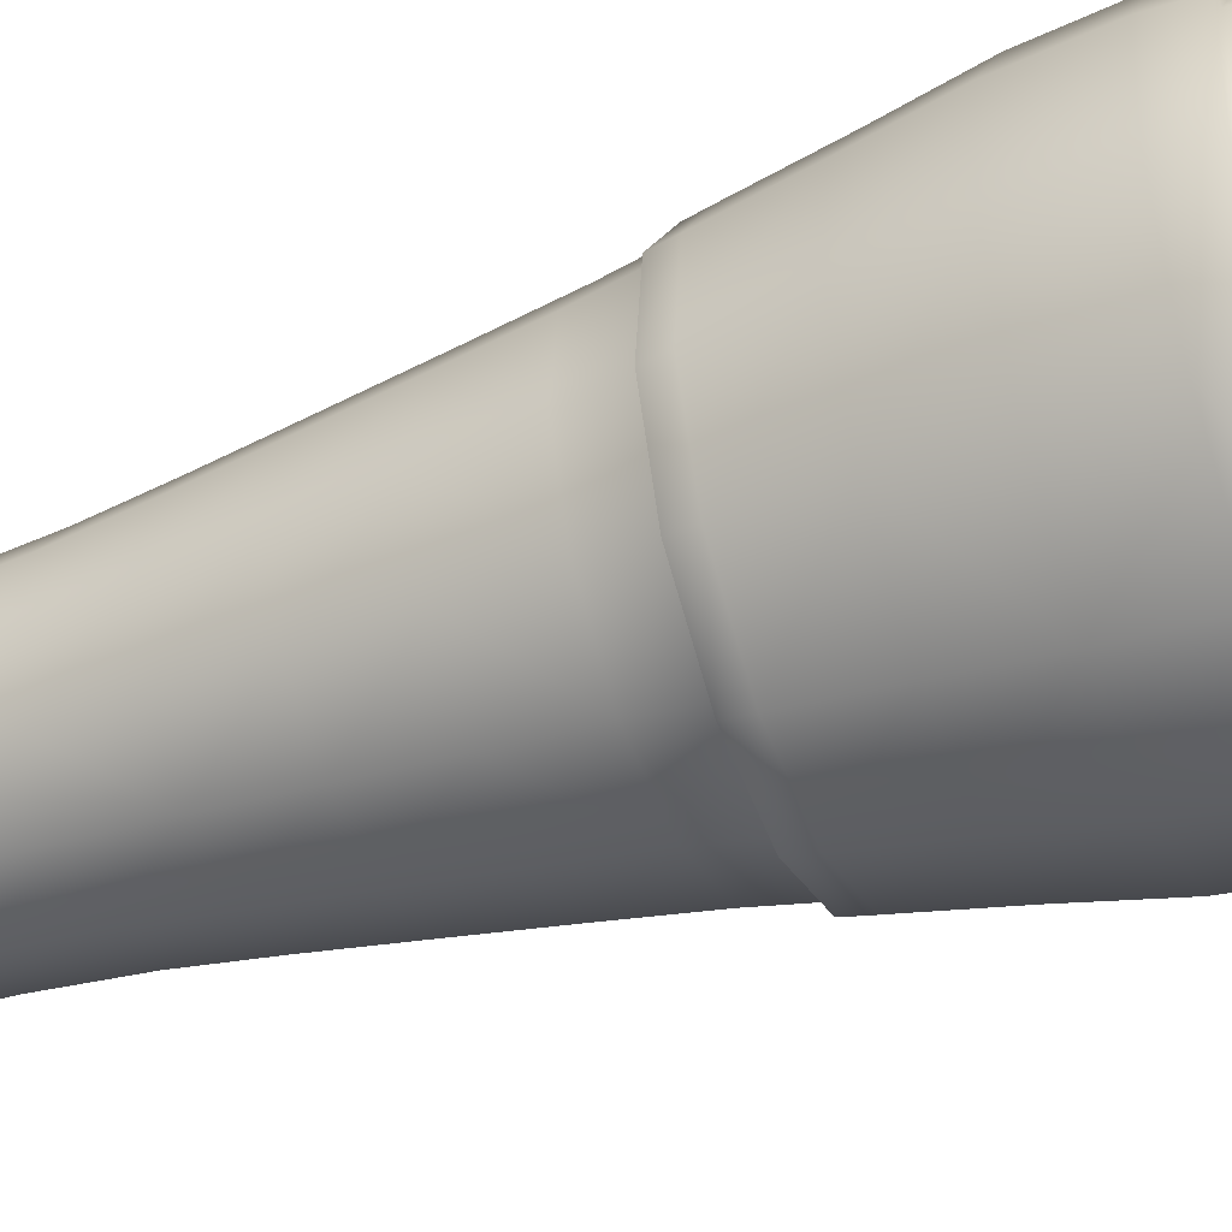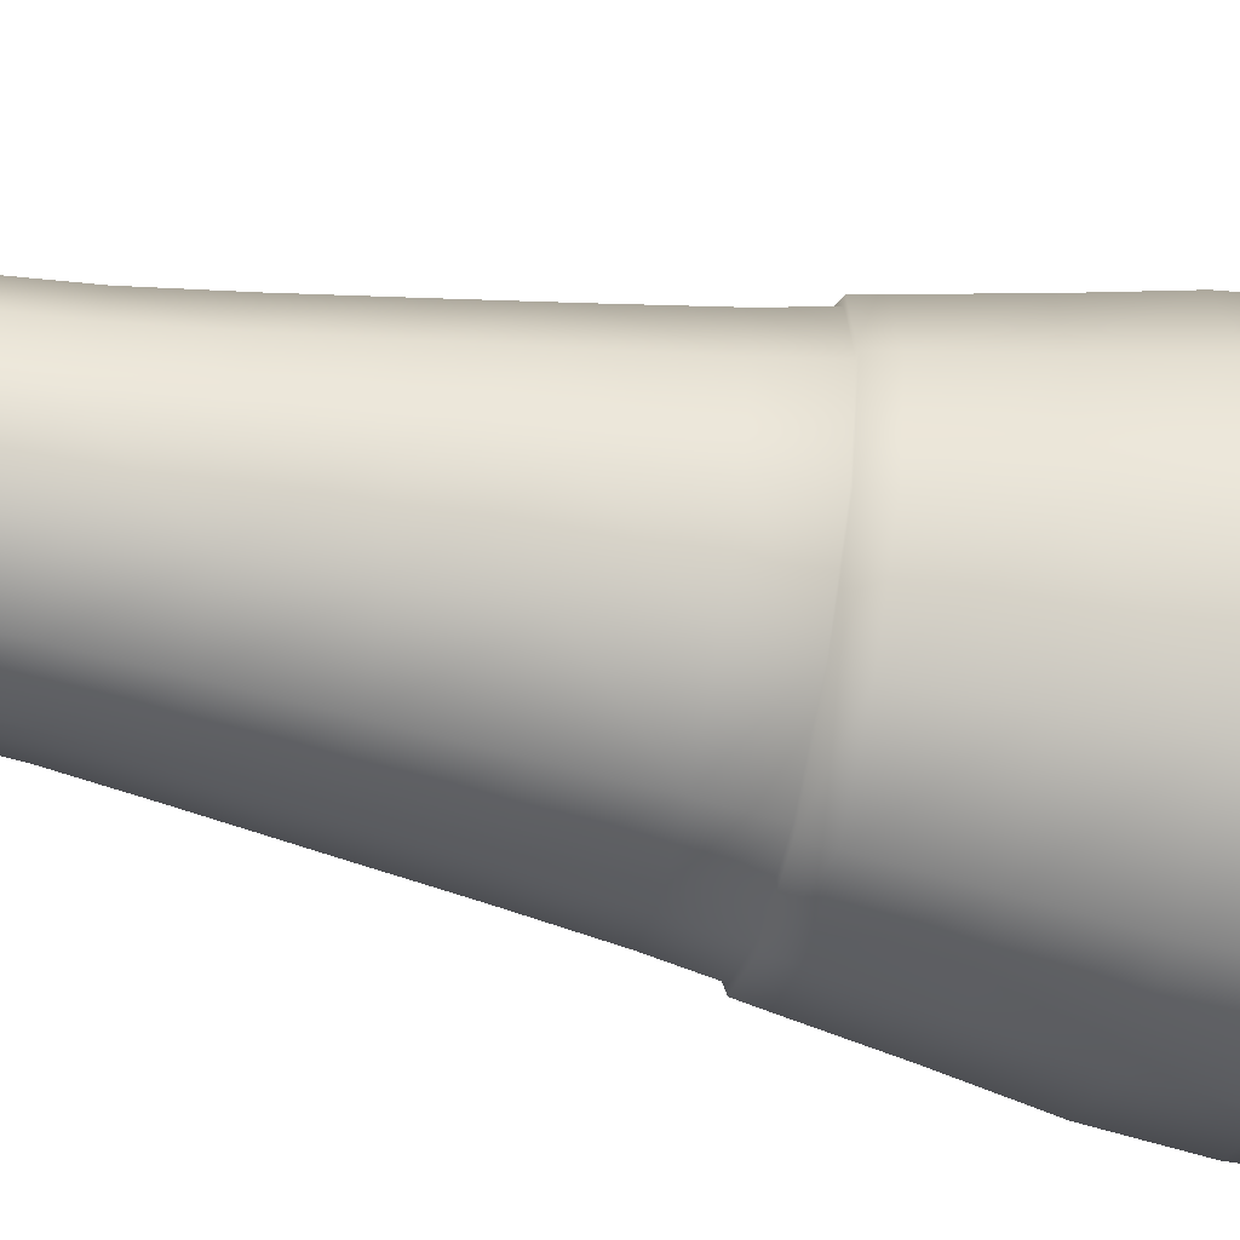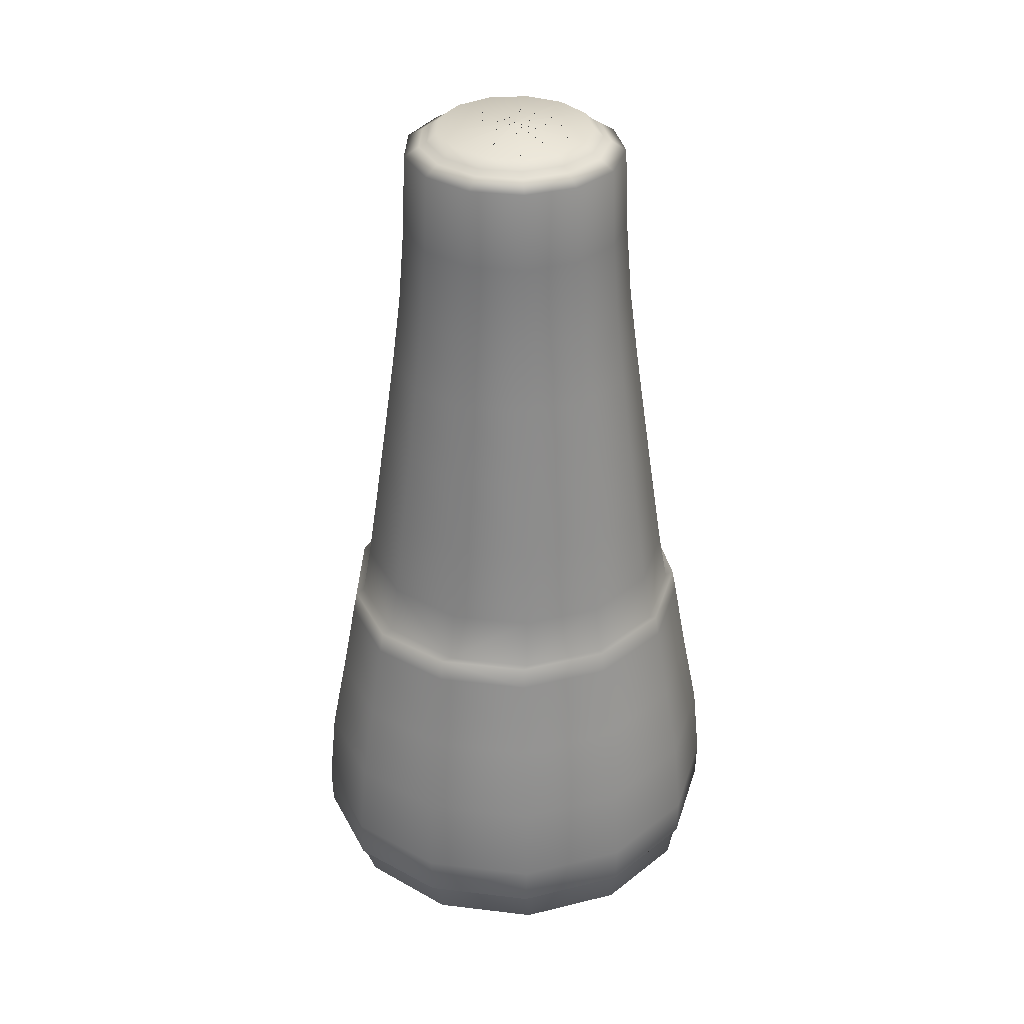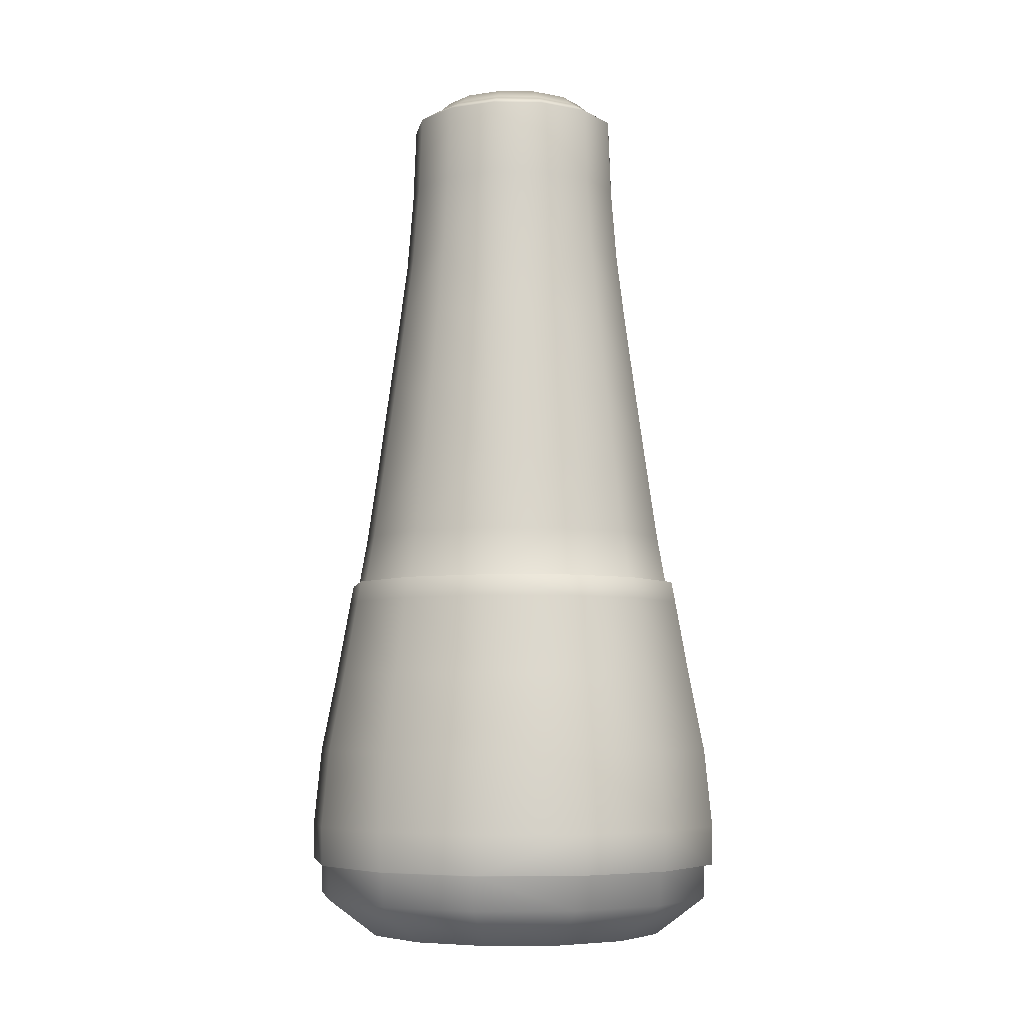
<metadata>
{"format":"obj","ext":"obj","renderer":"f3d","projection":"perspective","resolution":1024,"background":"white","views":[{"elev":-42.3,"azim":-67.5,"up":"+Z"},{"elev":-61.2,"azim":-100.9,"up":"+Z"},{"elev":34.2,"azim":-129.2,"up":"+Y"},{"elev":-6.0,"azim":-30.7,"up":"+Y"}]}
</metadata>
<code>
v  0.003562 0.2176 -0.6579
v  -0.5881 0.2438 -1.785
v  -7.633e-17 0.2438 -1.93
v  4.879e-19 0.2176 -0.6571
v  -1.665e-16 7.164 -3.32
v  -1.234 7.164 -3.016
v  -1.148 8.418 -2.852
v  -1.527e-16 8.418 -3.135
v  0.6354 7.164 1.913
v  1.761 7.164 1.323
v  1.638 8.418 1.184
v  0.5911 8.418 1.734
v  0.4671 12.2 1.23
v  1.294 12.2 0.7961
v  1.225 13.48 0.7185
v  0.4423 13.48 1.13
v  1.937 12.2 -0.9
v  1.606 12.2 -1.773
v  1.521 13.48 -1.715
v  1.835 13.48 -0.8875
v  1.414 14.97 -0.8365
v  1.538 14.9 -0.8515
v  1.275 14.9 -1.545
v  1.173 14.97 -1.474
v  -1.089e-16 14.9 -2.214
v  -9.469e-17 14.97 -2.09
v  0.6621 14.97 -1.926
v  0.7202 14.9 -2.037
v  -0.003562 15.18 -0.6579
v  0.5872 15.11 -1.784
v  -7.633e-17 15.11 -1.928
v  4.879e-19 15.18 -0.6571
v  -0.006308 15.18 -0.6604
v  1.04 15.11 -1.383
v  -0.007609 15.18 -0.6638
v  1.254 15.11 -0.817
v  -1.388e-16 12.2 -2.616
v  -1.11e-16 13.48 -2.513
v  0.8588 13.48 -2.301
v  0.907 12.2 -2.393
v  -1.388e-16 14.74 -2.451
v  0.8451 14.74 -2.246
v  1.485 14.74 -1.68
v  1.788 14.74 -0.8804
v  0.341 14.97 0.7187
v  0.3709 14.9 0.8399
v  1.028 14.9 0.4952
v  0.9448 14.97 0.4017
v  1.332 14.97 -0.1595
v  1.449 14.9 -0.1152
v  -0.007167 15.18 -0.6674
v  1.182 15.11 -0.2166
v  -0.005083 15.18 -0.6705
v  0.838 15.11 0.2811
v  -0.001834 15.18 -0.6722
v  0.3024 15.11 0.5622
v  1.825 12.2 0.02736
v  1.728 13.48 -0.009414
v  1.685 14.74 -0.0318
v  1.199 14.74 0.6717
v  0.4425 14.74 1.069
v  2.636 7.164 -0.9848
v  2.185 7.164 -2.173
v  2.033 8.418 -2.068
v  2.452 8.418 -0.9625
v  2.268 9.713 -0.9402
v  1.881 9.767 -1.963
v  1.73 11.07 -1.859
v  2.087 11.02 -0.9181
v  -1.527e-16 9.713 -2.95
v  -1.527e-16 11.02 -2.767
v  0.9768 11.02 -2.526
v  1.062 9.713 -2.688
v  1.148 8.418 -2.852
v  1.234 7.164 -3.016
v  0.503 11.02 1.376
v  0.5469 9.713 1.554
v  1.515 9.713 1.046
v  1.394 11.02 0.9086
v  1.965 11.02 0.08061
v  2.137 9.713 0.1456
v  2.483 7.164 0.2768
v  2.31 8.418 0.2112
v  -0.907 12.2 -2.393
v  -0.8588 13.48 -2.301
v  -1.825 12.2 0.02736
v  -1.294 12.2 0.7961
v  -1.225 13.48 0.7185
v  -1.728 13.48 -0.009414
v  -1.028 14.9 0.4952
v  -0.9448 14.97 0.4017
v  -1.332 14.97 -0.1595
v  -1.449 14.9 -0.1152
v  -0.341 14.97 0.7187
v  -0.3709 14.9 0.8399
v  0.001834 15.18 -0.6722
v  -0.3024 15.11 0.5622
v  0.005083 15.18 -0.6705
v  -0.838 15.11 0.2811
v  0.007167 15.18 -0.6674
v  -1.182 15.11 -0.2166
v  -0.4423 13.48 1.13
v  -0.4671 12.2 1.23
v  -0.4425 14.74 1.069
v  -1.199 14.74 0.6717
v  -1.685 14.74 -0.0318
v  -1.606 12.2 -1.773
v  -1.937 12.2 -0.9
v  -1.835 13.48 -0.8875
v  -1.521 13.48 -1.715
v  -1.538 14.9 -0.8515
v  -1.414 14.97 -0.8365
v  -1.173 14.97 -1.474
v  -1.275 14.9 -1.545
v  0.007609 15.18 -0.6638
v  -1.254 15.11 -0.817
v  0.006308 15.18 -0.6604
v  -1.04 15.11 -1.383
v  -1.788 14.74 -0.8804
v  -1.485 14.74 -1.68
v  -0.7202 14.9 -2.037
v  -0.6621 14.97 -1.926
v  0.003562 15.18 -0.6579
v  -0.5872 15.11 -1.784
v  -0.8451 14.74 -2.246
v  -2.483 7.164 0.2768
v  -1.761 7.164 1.323
v  -1.638 8.418 1.184
v  -2.31 8.418 0.2112
v  -1.965 11.02 0.08061
v  -2.137 9.713 0.1456
v  -1.515 9.713 1.046
v  -1.394 11.02 0.9086
v  -0.503 11.02 1.376
v  -0.5469 9.713 1.554
v  -0.6354 7.164 1.913
v  -0.5911 8.418 1.734
v  -2.185 7.164 -2.173
v  -2.636 7.164 -0.9848
v  -2.452 8.418 -0.9625
v  -2.033 8.418 -2.068
v  -1.73 11.07 -1.859
v  -1.881 9.767 -1.963
v  -2.268 9.713 -0.9402
v  -2.087 11.02 -0.9181
v  -1.062 9.713 -2.688
v  -0.9768 11.02 -2.526
v  -0.005083 0.2176 -0.6705
v  0.8392 0.2438 0.2825
v  0.3028 0.2438 0.564
v  -0.001834 0.2176 -0.6722
v  0.764 2.144 2.918
v  2.326 2.144 2.098
v  2.242 3.43 2.002
v  0.7335 3.43 2.794
v  3.541 2.144 -1.106
v  2.915 2.144 -2.755
v  2.811 3.43 -2.683
v  3.415 3.43 -1.09
v  3.162 4.719 -1.06
v  2.601 4.719 -2.538
v  2.41 6.006 -2.406
v  2.931 6.006 -1.032
v  -1.943e-16 4.719 -3.965
v  -1.804e-16 6.006 -3.733
v  1.309 6.006 -3.381
v  1.417 4.719 -3.587
v  -1.735e-16 6.356 -3.667
v  -1.757e-16 6.359 -3.465
v  1.301 6.359 -3.144
v  1.279 6.356 -3.323
v  2.305 6.359 -2.256
v  2.356 6.356 -2.369
v  2.78 6.359 -1.002
v  2.866 6.356 -1.024
v  -2.082e-16 2.144 -4.347
v  -1.804e-16 3.43 -4.22
v  1.536 3.43 -3.812
v  1.595 2.144 -3.925
v  0.6169 6.006 2.321
v  0.6726 4.719 2.547
v  2.073 4.719 1.812
v  1.919 6.006 1.638
v  2.754 6.006 0.4279
v  2.971 4.719 0.5103
v  2.618 6.359 0.3283
v  2.692 6.356 0.4046
v  1.857 6.359 1.431
v  1.875 6.356 1.589
v  0.6702 6.359 2.054
v  0.6012 6.356 2.257
v  3.328 2.144 0.6458
v  3.209 3.43 0.6007
v  -0.006308 0.2176 -0.6604
v  1.041 0.2438 -1.384
v  1.256 0.2438 -0.8173
v  -0.007609 0.2176 -0.6638
v  2.559 0.2835 -0.9754
v  2.121 0.2835 -2.129
v  2.819 0.9203 -2.61
v  3.4 0.9203 -1.078
v  -1.527e-16 0.2835 -3.242
v  -2.082e-16 0.9203 -4.09
v  1.592 0.9203 -3.697
v  1.198 0.2835 -2.947
v  -2.082e-16 1.471 -4.101
v  1.597 1.471 -3.707
v  2.828 1.471 -2.617
v  3.411 1.471 -1.079
v  0.5881 0.2438 -1.785
v  -0.003562 0.2176 -0.6579
v  0.8197 0.9203 2.661
v  0.6169 0.2835 1.838
v  1.709 0.2835 1.265
v  2.271 0.9203 1.899
v  3.202 0.9203 0.5498
v  2.41 0.2835 0.2493
v  3.213 1.471 0.5536
v  2.278 1.471 1.907
v  0.8223 1.471 2.671
v  1.183 0.2438 -0.216
v  -0.007167 0.2176 -0.6674
v  -1.595 2.144 -3.925
v  -1.536 3.43 -3.812
v  -3.328 2.144 0.6458
v  -2.326 2.144 2.098
v  -2.242 3.43 2.002
v  -3.209 3.43 0.6007
v  -2.073 4.719 1.812
v  -1.919 6.006 1.638
v  -2.754 6.006 0.4279
v  -2.971 4.719 0.5103
v  -0.6169 6.006 2.321
v  -0.6726 4.719 2.547
v  -0.6702 6.359 2.054
v  -0.6012 6.356 2.257
v  -1.857 6.359 1.431
v  -1.875 6.356 1.589
v  -2.618 6.359 0.3283
v  -2.692 6.356 0.4046
v  -0.7335 3.43 2.794
v  -0.764 2.144 2.918
v  -2.915 2.144 -2.755
v  -3.541 2.144 -1.106
v  -3.415 3.43 -1.09
v  -2.811 3.43 -2.683
v  -3.162 4.719 -1.06
v  -2.931 6.006 -1.032
v  -2.41 6.006 -2.406
v  -2.601 4.719 -2.538
v  -2.78 6.359 -1.002
v  -2.866 6.356 -1.024
v  -2.305 6.359 -2.256
v  -2.356 6.356 -2.369
v  -1.417 4.719 -3.587
v  -1.309 6.006 -3.381
v  -1.301 6.359 -3.144
v  -1.279 6.356 -3.323
v  0.005083 0.2176 -0.6705
v  -0.8392 0.2438 0.2825
v  -1.183 0.2438 -0.216
v  0.007167 0.2176 -0.6674
v  -3.202 0.9203 0.5498
v  -2.41 0.2835 0.2493
v  -1.709 0.2835 1.265
v  -2.271 0.9203 1.899
v  -0.8197 0.9203 2.661
v  -0.6169 0.2835 1.838
v  -0.8223 1.471 2.671
v  -2.278 1.471 1.907
v  -3.213 1.471 0.5536
v  -0.3028 0.2438 0.564
v  0.001834 0.2176 -0.6722
v  0.007609 0.2176 -0.6638
v  -1.256 0.2438 -0.8173
v  -1.041 0.2438 -1.384
v  0.006308 0.2176 -0.6604
v  -2.819 0.9203 -2.61
v  -2.121 0.2835 -2.129
v  -2.559 0.2835 -0.9754
v  -3.4 0.9203 -1.078
v  -3.411 1.471 -1.079
v  -2.828 1.471 -2.617
v  -1.198 0.2835 -2.947
v  -1.592 0.9203 -3.697
v  -1.597 1.471 -3.707
v  -2.082e-16 1.495 -4.334
v  1.589 1.495 -3.913
v  2.905 1.495 -2.748
v  3.528 1.495 -1.104
v  3.316 1.495 0.6411
v  2.317 1.495 2.088
v  0.7608 1.495 2.905
v  -0.7608 1.495 2.905
v  -2.317 1.495 2.088
v  -3.316 1.495 0.6411
v  -3.528 1.495 -1.104
v  -2.905 1.495 -2.748
v  -1.589 1.495 -3.913
g nurbsToPoly1_nurbsToPoly1
f 1 2 3
f 1 3 4
f 5 6 7
f 7 8 5
f 9 10 11
f 11 12 9
f 13 14 15
f 15 16 13
f 17 18 19
f 19 20 17
f 21 22 23
f 23 24 21
f 25 26 27
f 27 28 25
f 29 30 31
f 32 29 31
f 24 23 28
f 28 27 24
f 33 34 30
f 30 29 33
f 35 36 34
f 34 33 35
f 37 38 39
f 39 40 37
f 38 41 42
f 42 39 38
f 18 40 39
f 39 19 18
f 43 19 39
f 39 42 43
f 44 20 19
f 19 43 44
f 45 46 47
f 47 48 45
f 22 21 49
f 49 50 22
f 51 52 36
f 51 36 35
f 50 49 48
f 48 47 50
f 53 54 52
f 53 52 51
f 55 56 54
f 54 53 55
f 57 17 20
f 20 58 57
f 59 58 20
f 20 44 59
f 14 57 58
f 58 15 14
f 60 15 58
f 58 59 60
f 61 16 15
f 15 60 61
f 62 63 64
f 64 65 62
f 66 67 68
f 68 69 66
f 70 71 72
f 72 73 70
f 71 37 40
f 40 72 71
f 67 73 72
f 72 68 67
f 18 68 72
f 72 40 18
f 17 69 68
f 68 18 17
f 5 8 74
f 74 75 5
f 8 70 73
f 73 74 8
f 63 75 74
f 74 64 63
f 67 64 74
f 74 73 67
f 66 65 64
f 64 67 66
f 76 77 78
f 78 79 76
f 66 69 80
f 80 81 66
f 17 57 80
f 80 69 17
f 81 80 79
f 79 78 81
f 57 14 79
f 79 80 57
f 13 76 79
f 79 14 13
f 82 62 65
f 65 83 82
f 81 83 65
f 65 66 81
f 10 82 83
f 83 11 10
f 78 11 83
f 83 81 78
f 77 12 11
f 11 78 77
f 38 37 84
f 84 85 38
f 86 87 88
f 88 89 86
f 90 91 92
f 92 93 90
f 46 45 94
f 94 95 46
f 96 97 56
f 96 56 55
f 95 94 91
f 91 90 95
f 98 99 97
f 98 97 96
f 100 101 99
f 100 99 98
f 13 16 102
f 102 103 13
f 16 61 104
f 104 102 16
f 87 103 102
f 102 88 87
f 105 88 102
f 102 104 105
f 106 89 88
f 88 105 106
f 107 108 109
f 109 110 107
f 111 112 113
f 113 114 111
f 93 92 112
f 112 111 93
f 115 116 101
f 115 101 100
f 117 118 116
f 117 116 115
f 86 89 109
f 109 108 86
f 89 106 119
f 119 109 89
f 120 110 109
f 109 119 120
f 26 25 121
f 121 122 26
f 114 113 122
f 122 121 114
f 123 124 118
f 123 118 117
f 32 31 124
f 124 123 32
f 107 110 85
f 85 84 107
f 120 125 85
f 85 110 120
f 41 38 85
f 85 125 41
f 126 127 128
f 128 129 126
f 130 131 132
f 132 133 130
f 77 76 134
f 134 135 77
f 13 103 134
f 134 76 13
f 135 134 133
f 133 132 135
f 103 87 133
f 133 134 103
f 86 130 133
f 133 87 86
f 136 9 12
f 12 137 136
f 135 137 12
f 12 77 135
f 127 136 137
f 137 128 127
f 132 128 137
f 137 135 132
f 131 129 128
f 128 132 131
f 138 139 140
f 140 141 138
f 142 143 144
f 144 145 142
f 131 130 145
f 145 144 131
f 86 108 145
f 145 130 86
f 107 142 145
f 145 108 107
f 139 126 129
f 129 140 139
f 144 140 129
f 129 131 144
f 143 141 140
f 140 144 143
f 71 70 146
f 146 147 71
f 143 142 147
f 147 146 143
f 107 84 147
f 147 142 107
f 37 71 147
f 147 84 37
f 6 138 141
f 141 7 6
f 146 7 141
f 141 143 146
f 70 8 7
f 7 146 70
f 148 149 150
f 148 150 151
f 152 153 154
f 154 155 152
f 156 157 158
f 158 159 156
f 160 161 162
f 162 163 160
f 164 165 166
f 166 167 164
f 168 169 170
f 170 171 168
f 161 167 166
f 166 162 161
f 172 173 171
f 171 170 172
f 174 175 173
f 173 172 174
f 176 177 178
f 178 179 176
f 177 164 167
f 167 178 177
f 157 179 178
f 178 158 157
f 161 158 178
f 178 167 161
f 160 159 158
f 158 161 160
f 180 181 182
f 182 183 180
f 160 163 184
f 184 185 160
f 175 174 186
f 186 187 175
f 185 184 183
f 183 182 185
f 187 186 188
f 188 189 187
f 190 191 189
f 189 188 190
f 192 156 159
f 159 193 192
f 185 193 159
f 159 160 185
f 153 192 193
f 193 154 153
f 182 154 193
f 193 185 182
f 181 155 154
f 154 182 181
f 194 195 196
f 194 196 197
f 198 199 200
f 200 201 198
f 202 203 204
f 204 205 202
f 203 206 207
f 207 204 203
f 199 205 204
f 204 200 199
f 208 200 204
f 204 207 208
f 209 201 200
f 200 208 209
f 4 3 210
f 210 211 4
f 3 202 205
f 205 210 3
f 211 210 195
f 211 195 194
f 199 195 210
f 210 205 199
f 198 196 195
f 195 199 198
f 212 213 214
f 214 215 212
f 198 201 216
f 216 217 198
f 201 209 218
f 218 216 201
f 217 216 215
f 215 214 217
f 216 218 219
f 219 215 216
f 220 212 215
f 215 219 220
f 197 196 221
f 197 221 222
f 217 221 196
f 196 198 217
f 222 221 149
f 222 149 148
f 214 149 221
f 221 217 214
f 213 150 149
f 149 214 213
f 177 176 223
f 223 224 177
f 225 226 227
f 227 228 225
f 229 230 231
f 231 232 229
f 181 180 233
f 233 234 181
f 191 190 235
f 235 236 191
f 234 233 230
f 230 229 234
f 236 235 237
f 237 238 236
f 238 237 239
f 239 240 238
f 152 155 241
f 241 242 152
f 155 181 234
f 234 241 155
f 226 242 241
f 241 227 226
f 229 227 241
f 241 234 229
f 232 228 227
f 227 229 232
f 243 244 245
f 245 246 243
f 247 248 249
f 249 250 247
f 232 231 248
f 248 247 232
f 240 239 251
f 251 252 240
f 252 251 253
f 253 254 252
f 225 228 245
f 245 244 225
f 228 232 247
f 247 245 228
f 250 246 245
f 245 247 250
f 165 164 255
f 255 256 165
f 250 249 256
f 256 255 250
f 254 253 257
f 257 258 254
f 169 168 258
f 258 257 169
f 243 246 224
f 224 223 243
f 250 255 224
f 224 246 250
f 164 177 224
f 224 255 164
f 259 260 261
f 259 261 262
f 263 264 265
f 265 266 263
f 213 212 267
f 267 268 213
f 212 220 269
f 269 267 212
f 268 267 266
f 266 265 268
f 267 269 270
f 270 266 267
f 271 263 266
f 266 270 271
f 151 150 272
f 151 272 273
f 268 272 150
f 150 213 268
f 273 272 260
f 273 260 259
f 265 260 272
f 272 268 265
f 264 261 260
f 260 265 264
f 274 275 276
f 274 276 277
f 278 279 280
f 280 281 278
f 264 263 281
f 281 280 264
f 263 271 282
f 282 281 263
f 283 278 281
f 281 282 283
f 262 261 275
f 262 275 274
f 280 275 261
f 261 264 280
f 279 276 275
f 275 280 279
f 203 202 284
f 284 285 203
f 279 278 285
f 285 284 279
f 278 283 286
f 286 285 278
f 206 203 285
f 285 286 206
f 277 276 2
f 277 2 1
f 284 2 276
f 276 279 284
f 202 3 2
f 2 284 202
f 44 43 23
f 23 22 44
f 43 42 28
f 28 23 43
f 41 25 28
f 28 42 41
f 25 41 125
f 125 121 25
f 120 114 121
f 121 125 120
f 119 111 114
f 114 120 119
f 106 93 111
f 111 119 106
f 105 90 93
f 93 106 105
f 104 95 90
f 90 105 104
f 61 46 95
f 95 104 61
f 46 61 60
f 60 47 46
f 59 50 47
f 47 60 59
f 44 22 50
f 50 59 44
f 36 21 24
f 24 34 36
f 21 36 52
f 52 49 21
f 49 52 54
f 54 48 49
f 56 45 48
f 48 54 56
f 45 56 97
f 97 94 45
f 94 97 99
f 99 91 94
f 91 99 101
f 101 92 91
f 92 101 116
f 116 112 92
f 112 116 118
f 118 113 112
f 113 118 124
f 124 122 113
f 31 26 122
f 122 124 31
f 26 31 30
f 30 27 26
f 34 24 27
f 27 30 34
f 206 287 288
f 288 207 206
f 289 208 207
f 207 288 289
f 290 209 208
f 208 289 290
f 209 290 291
f 291 218 209
f 218 291 292
f 292 219 218
f 293 220 219
f 219 292 293
f 220 293 294
f 294 269 220
f 269 294 295
f 295 270 269
f 296 271 270
f 270 295 296
f 271 296 297
f 297 282 271
f 298 283 282
f 282 297 298
f 283 298 299
f 299 286 283
f 287 206 286
f 286 299 287
f 287 176 179
f 179 288 287
f 157 289 288
f 288 179 157
f 156 290 289
f 289 157 156
f 156 192 291
f 291 290 156
f 192 153 292
f 292 291 192
f 152 293 292
f 292 153 152
f 152 242 294
f 294 293 152
f 242 226 295
f 295 294 242
f 225 296 295
f 295 226 225
f 225 244 297
f 297 296 225
f 243 298 297
f 297 244 243
f 243 223 299
f 299 298 243
f 176 287 299
f 299 223 176
f 169 5 75
f 75 170 169
f 63 172 170
f 170 75 63
f 62 174 172
f 172 63 62
f 62 82 186
f 186 174 62
f 82 10 188
f 188 186 82
f 9 190 188
f 188 10 9
f 9 136 235
f 235 190 9
f 136 127 237
f 237 235 136
f 127 126 239
f 239 237 127
f 126 139 251
f 251 239 126
f 139 138 253
f 253 251 139
f 138 6 257
f 257 253 138
f 5 169 257
f 257 6 5
f 165 168 171
f 171 166 165
f 168 165 256
f 256 258 168
f 249 254 258
f 258 256 249
f 248 252 254
f 254 249 248
f 231 240 252
f 252 248 231
f 230 238 240
f 240 231 230
f 233 236 238
f 238 230 233
f 180 191 236
f 236 233 180
f 191 180 183
f 183 189 191
f 184 187 189
f 189 183 184
f 163 175 187
f 187 184 163
f 175 163 162
f 162 173 175
f 173 162 166
f 166 171 173

</code>
